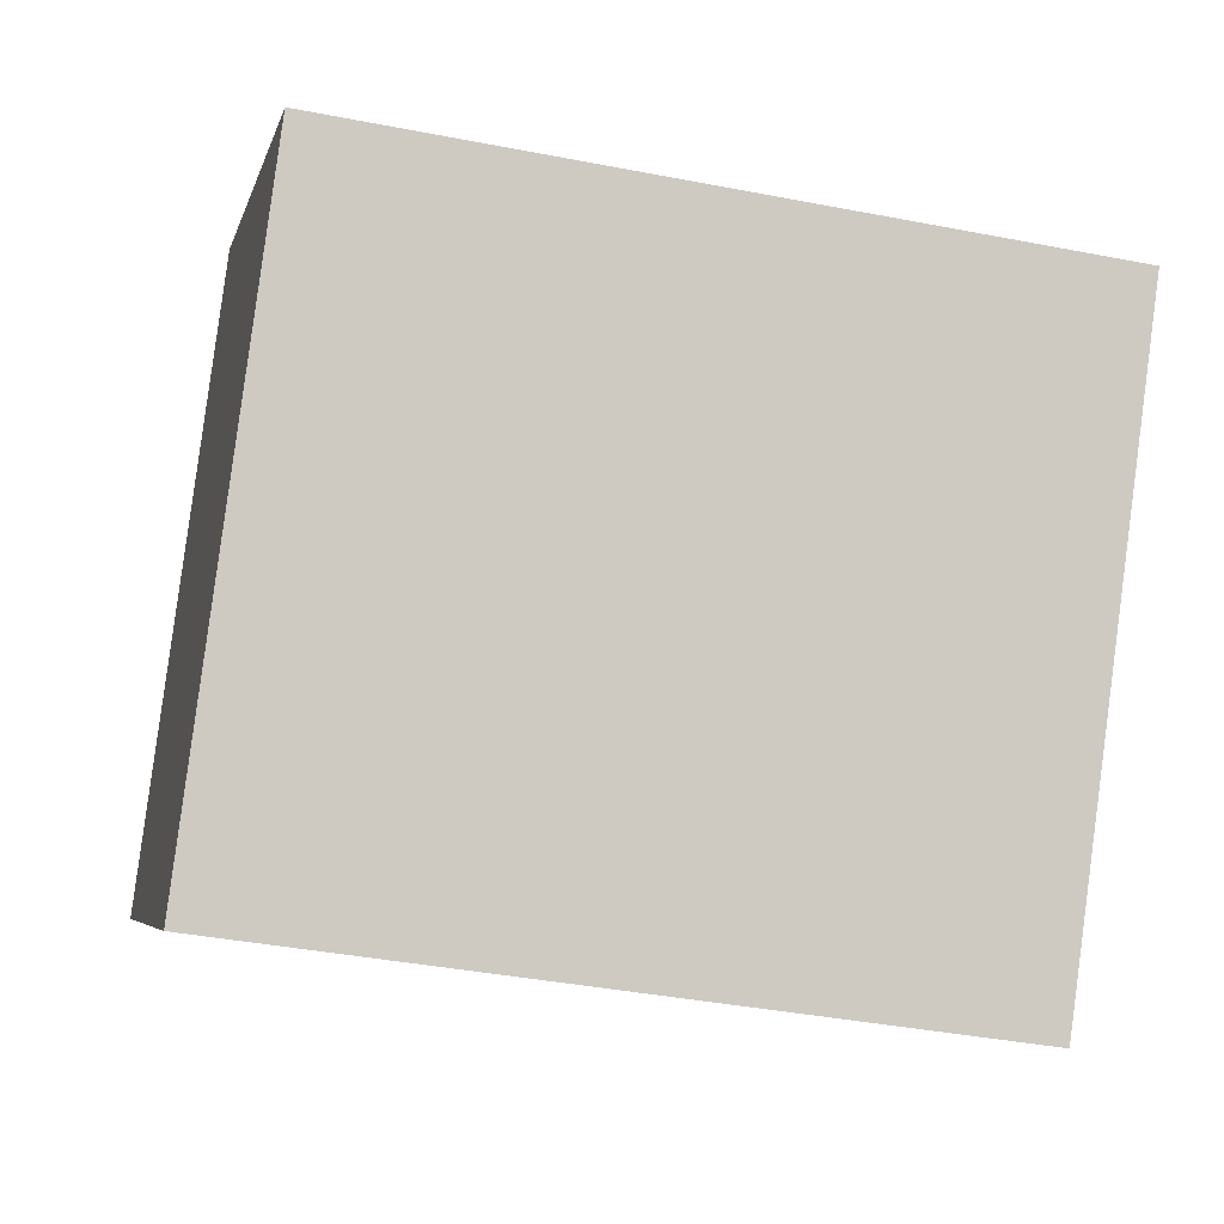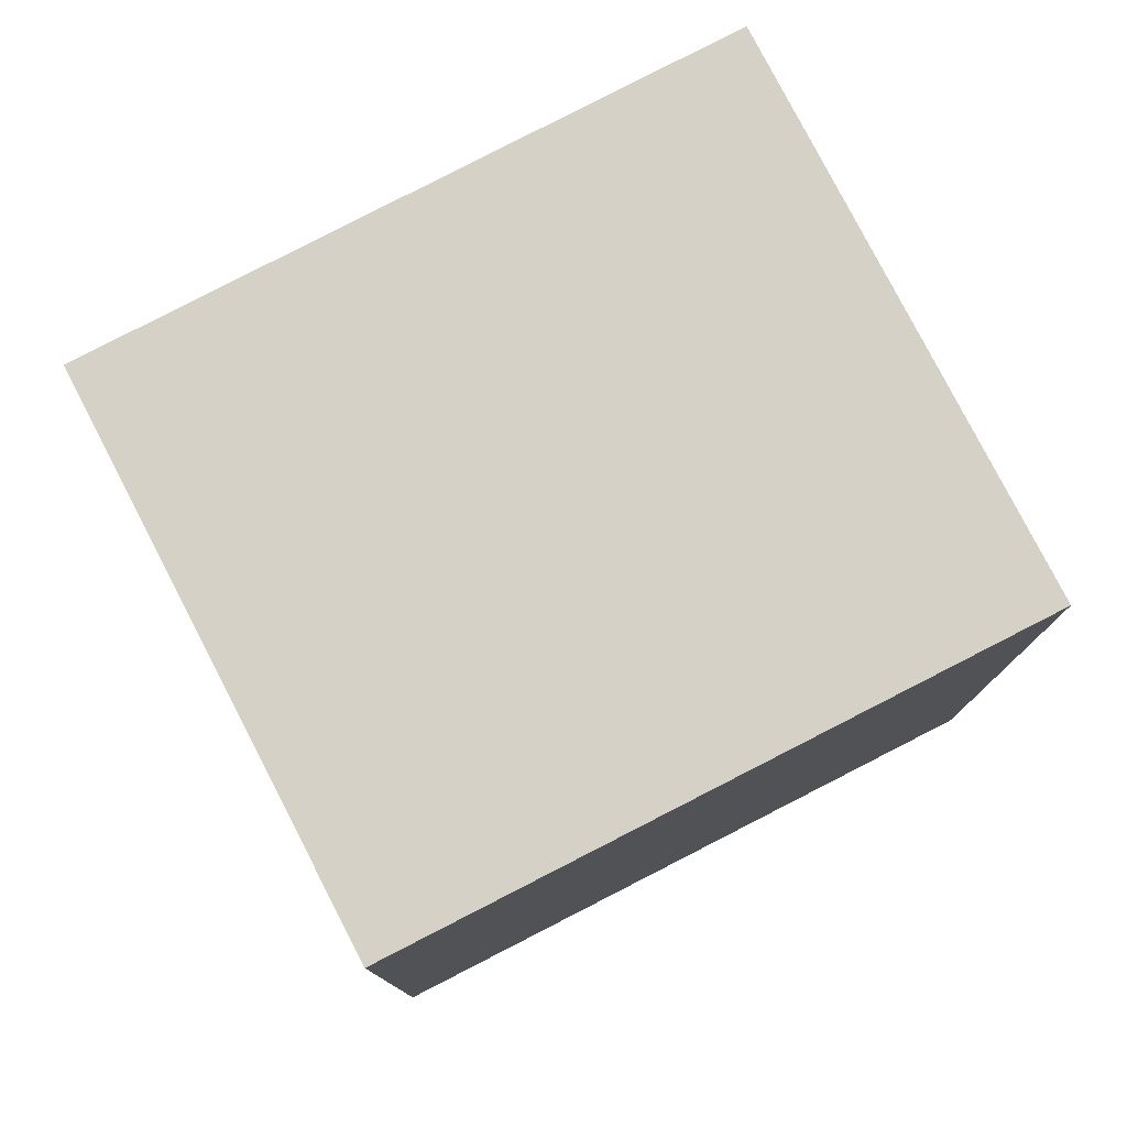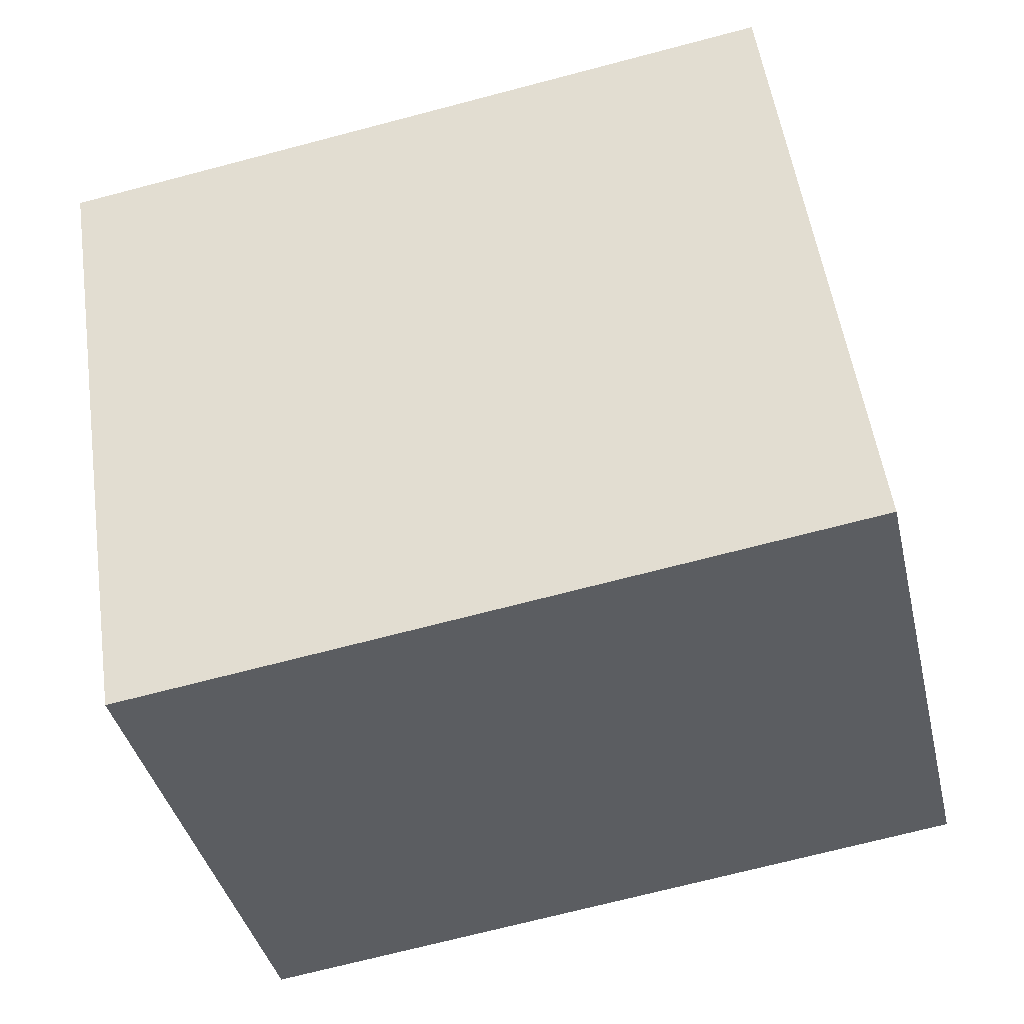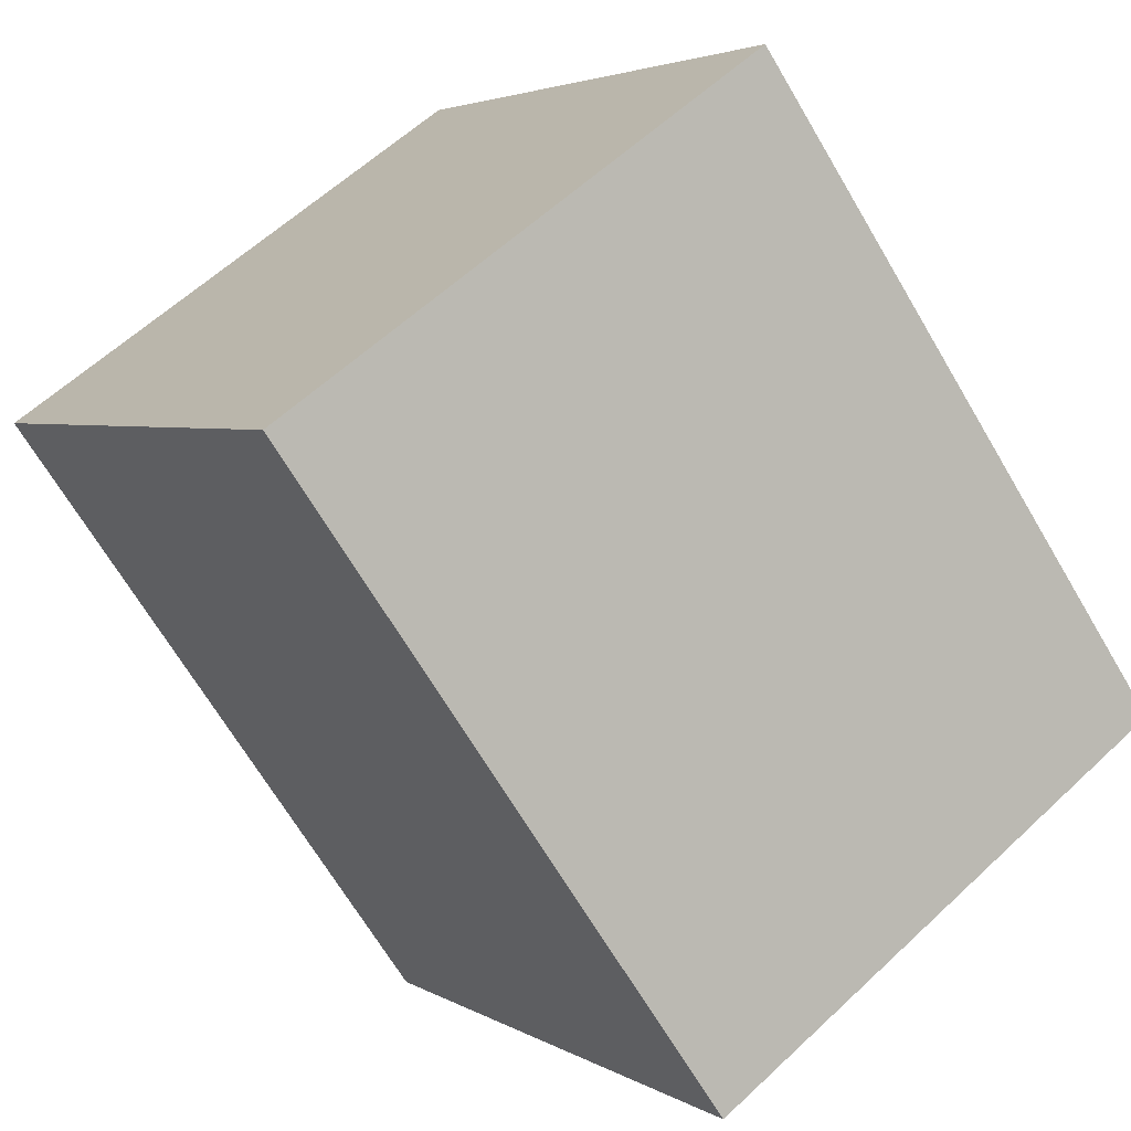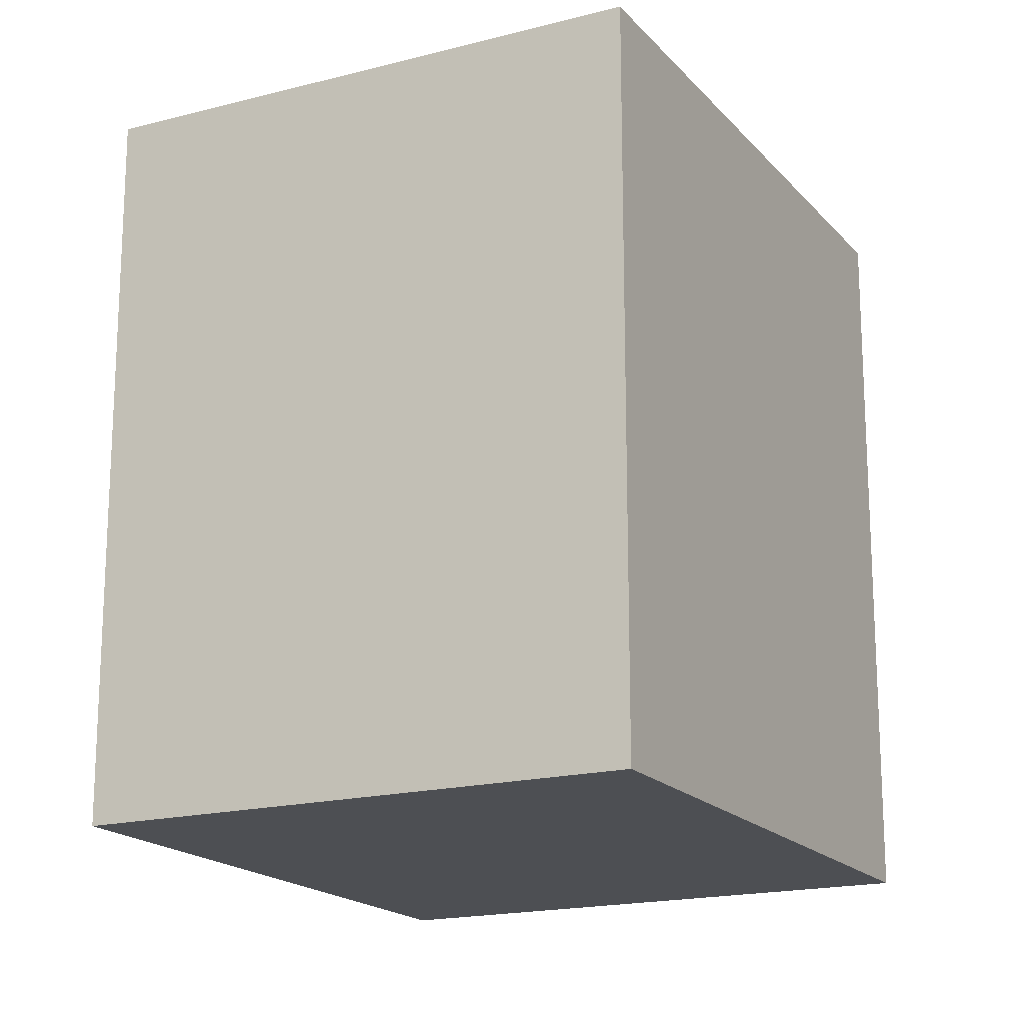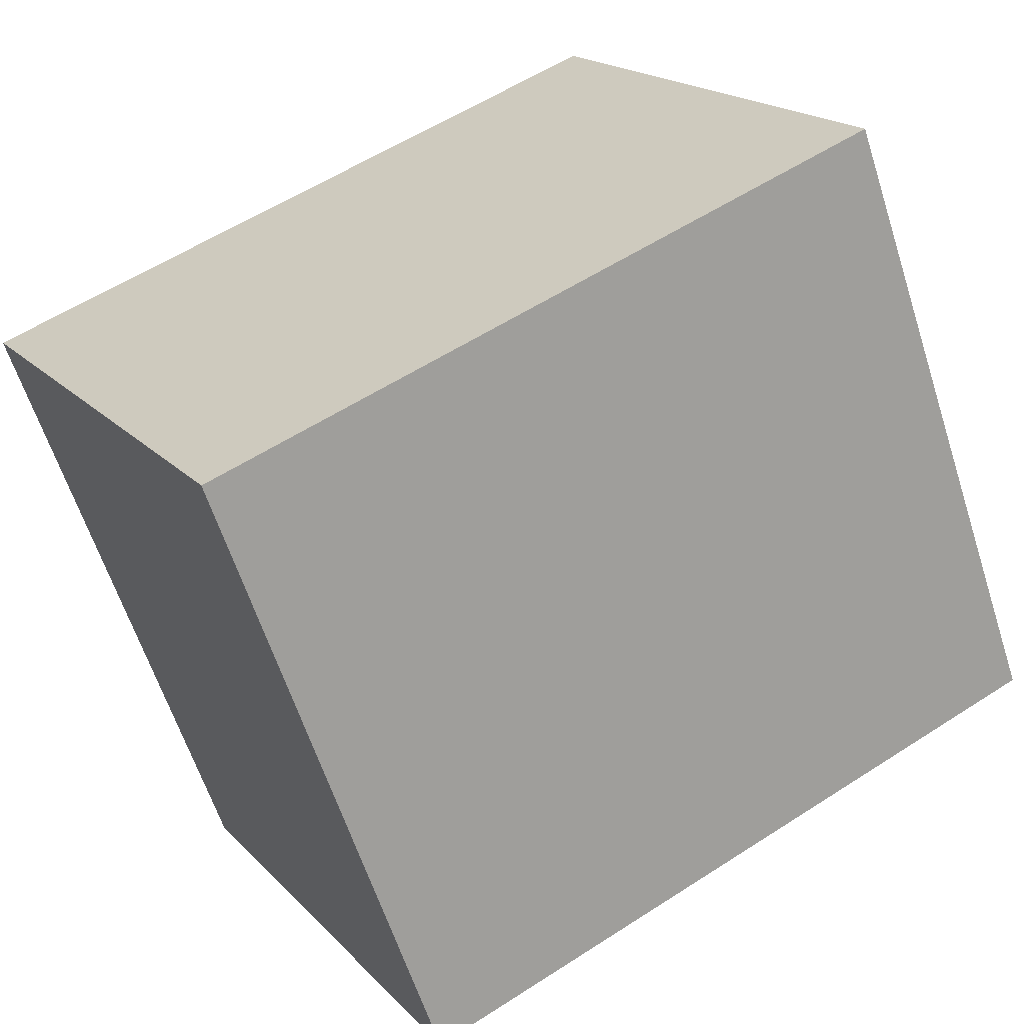
<metadata>
{"format":"obj","ext":"obj","renderer":"f3d","projection":"perspective","resolution":1024,"background":"white","views":[{"elev":-38.7,"azim":76.2,"up":"+Z"},{"elev":79.4,"azim":-84.2,"up":"+Y"},{"elev":-70.8,"azim":104.7,"up":"+Z"},{"elev":-68.1,"azim":-149.4,"up":"+Z"},{"elev":-17.9,"azim":-119.7,"up":"+Y"},{"elev":56.4,"azim":-124.2,"up":"+Z"}]}
</metadata>
<code>
v  1.67 2.591 -1.09
v  1.25 2.591 1.93
v  2.93 2.591 0.83
v  0 2.591 1.587e-16
v  2.93 -5.082e-17 0.83
v  1.67 6.674e-17 -1.09
v  0 0 0
v  1.25 -1.182e-16 1.93
g defaultobject
f 1 2 3
f 2 1 4
f 5 1 3
f 1 5 6
f 6 4 1
f 4 6 7
f 7 2 4
f 2 7 8
f 8 3 2
f 3 8 5
f 8 6 5
f 6 8 7

</code>
